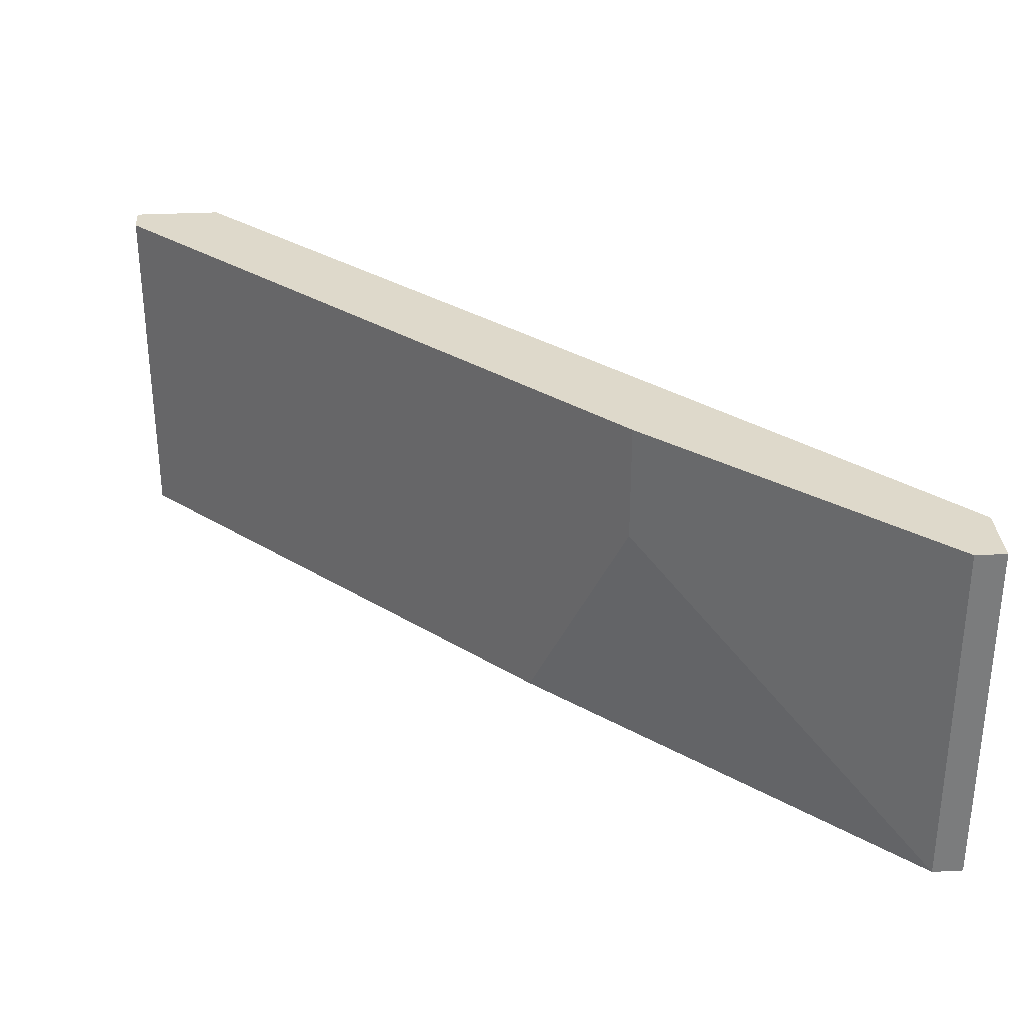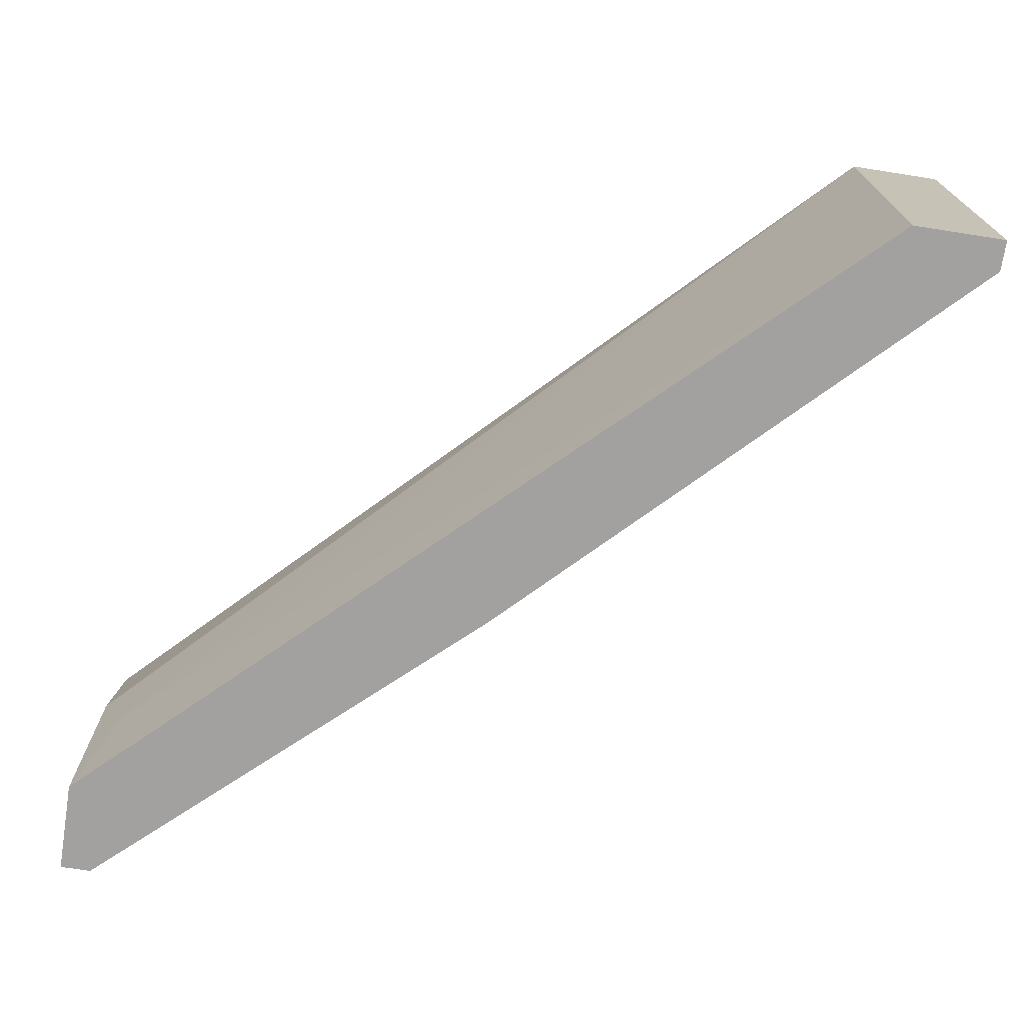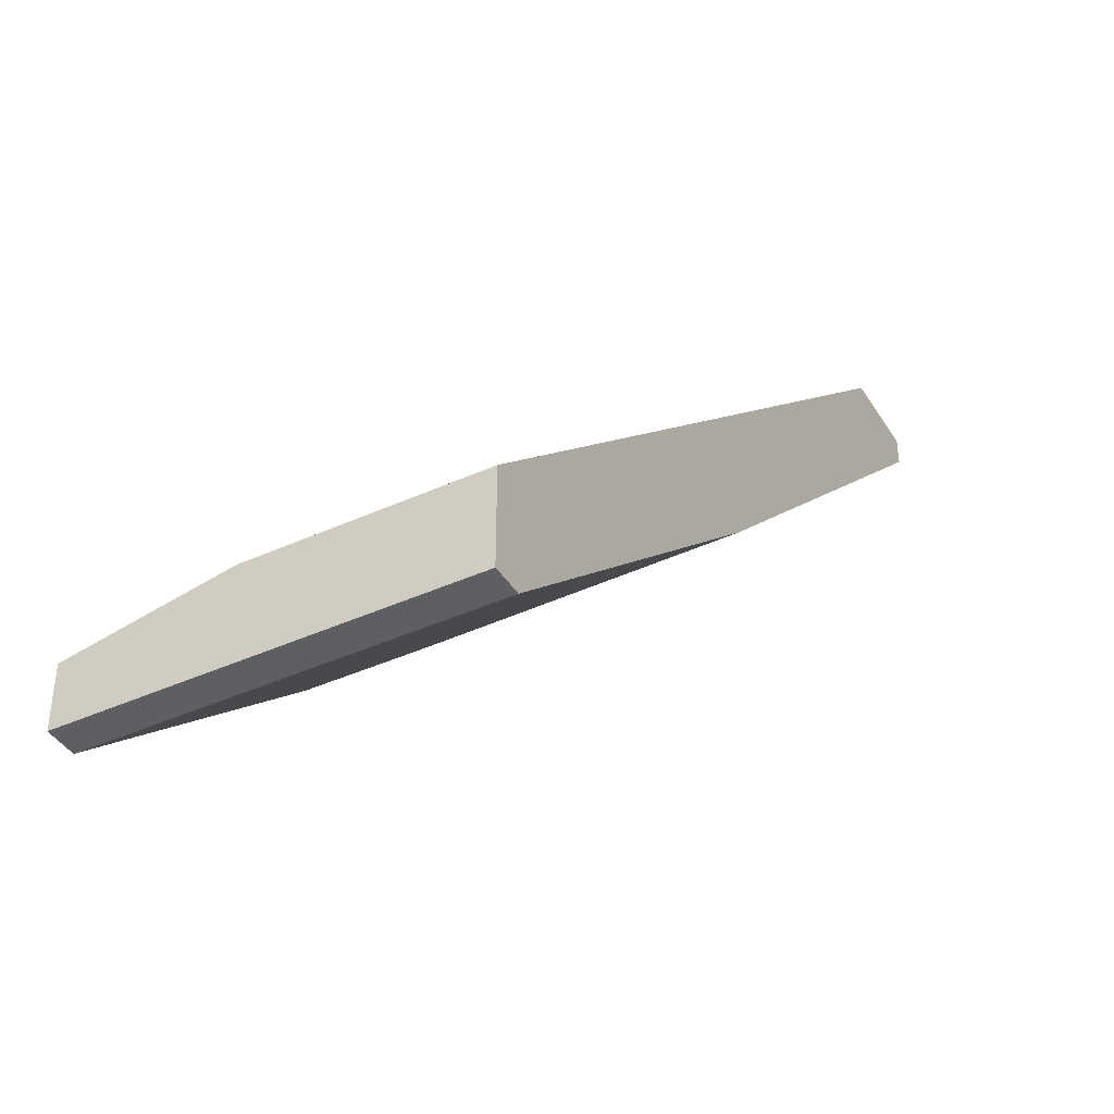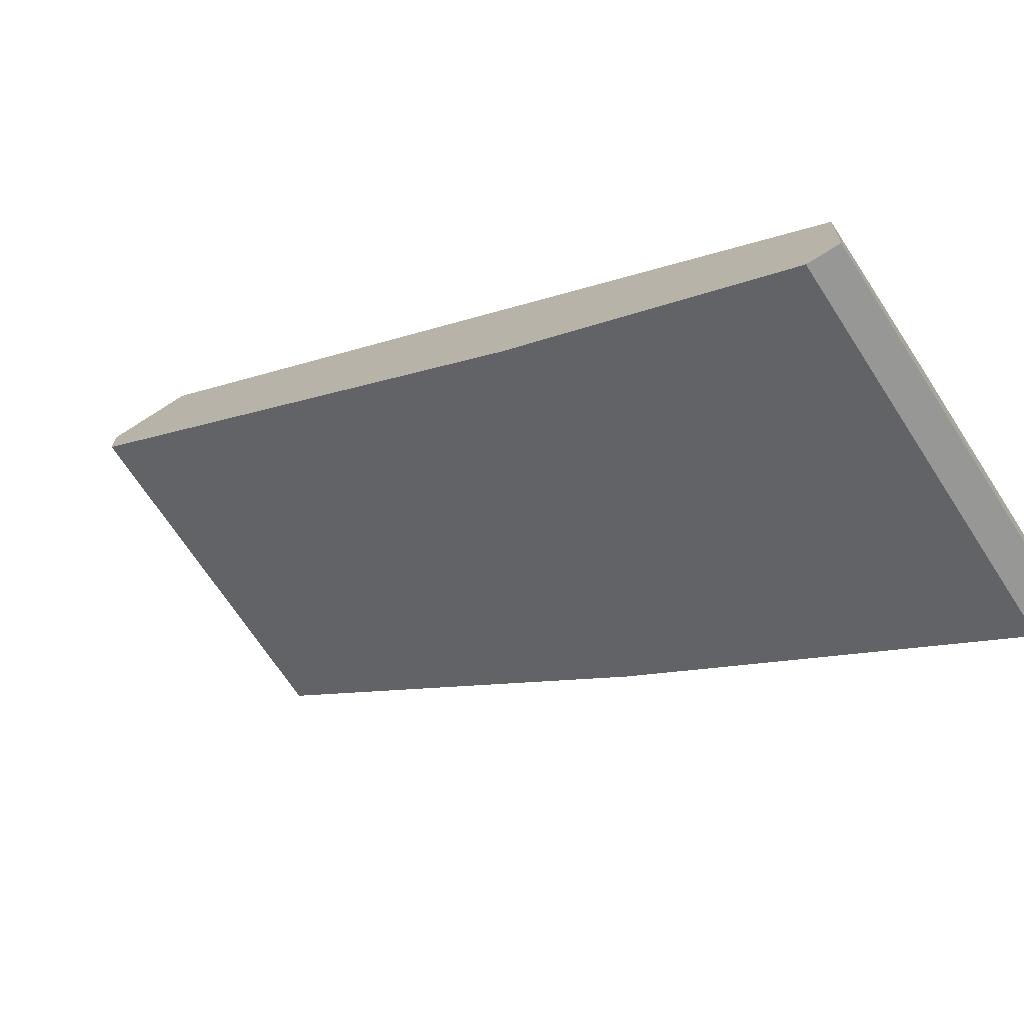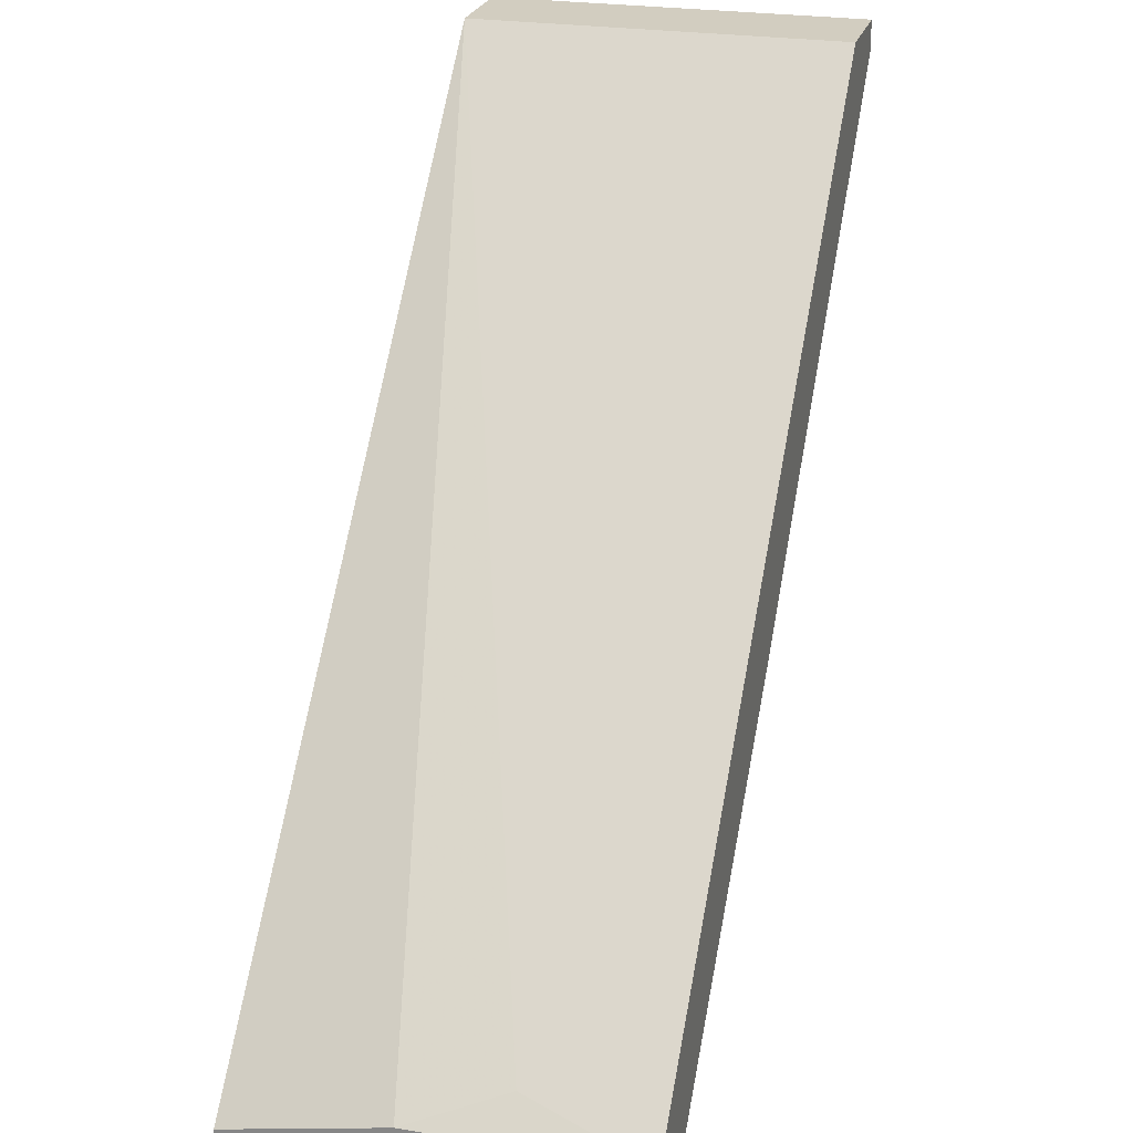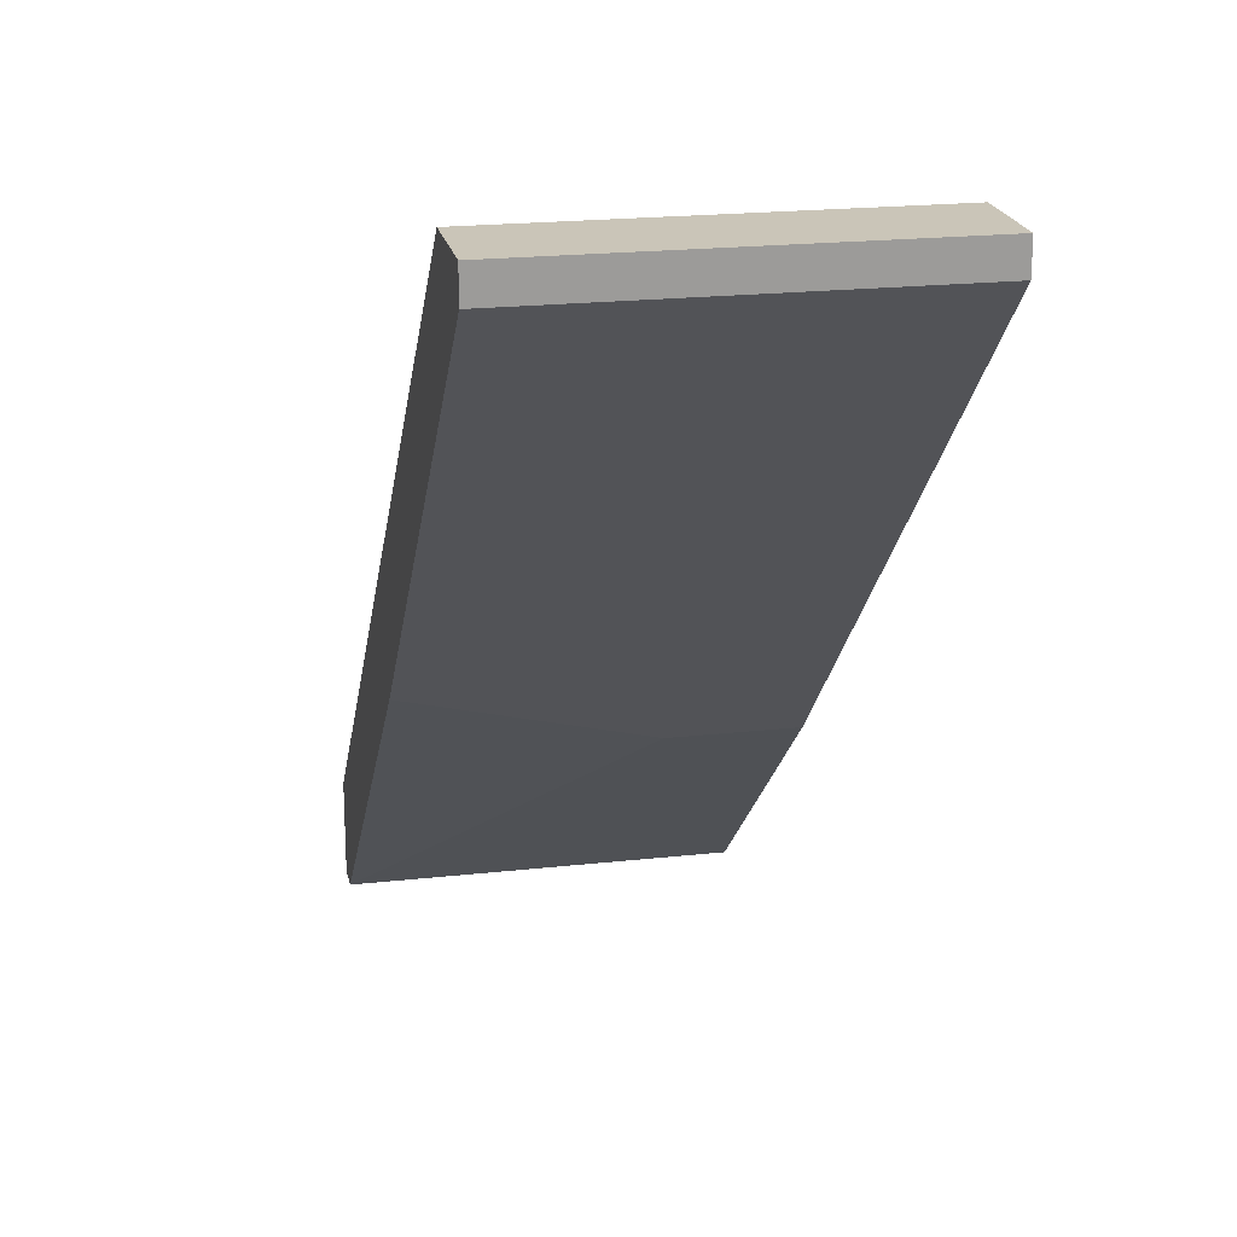
<metadata>
{"format":"obj","ext":"obj","renderer":"f3d","projection":"perspective","resolution":1024,"background":"white","views":[{"elev":31.7,"azim":-4.0,"up":"+Z"},{"elev":-72.3,"azim":171.1,"up":"+Z"},{"elev":-40.8,"azim":119.1,"up":"+Y"},{"elev":-68.1,"azim":32.8,"up":"+Y"},{"elev":24.6,"azim":104.9,"up":"+Y"},{"elev":20.5,"azim":-101.5,"up":"+Y"}]}
</metadata>
<code>
v -0.01069 0.04635 -0.04537
v -0.01069 0.04635 -0.07231
v -0.01069 0.0441 -0.04537
v -0.01069 0.0441 -0.07231
v 0.04766 -0.012 -0.04537
v 0.04766 -0.012 -0.07231
v 0.04766 -0.003021 -0.06333
v -0.003954 0.04635 -0.04537
v -0.003954 0.04635 -0.07231
v 0.02073 0.01269 -0.07231
v 0.02746 0.005958 -0.04537
v 0.02746 0.005958 -0.05435
v 0.04991 -0.00751 -0.04537
v 0.04991 -0.012 -0.04537
v 0.04991 -0.012 -0.07231
v 0.04991 -0.005266 -0.0566
v 0.04991 -0.005266 -0.07231
f 16 17 7
f 9 17 4
f 4 17 6
f 4 12 3
f 13 8 3
f 13 3 5
f 12 6 5
f 8 13 16
f 13 17 16
f 12 4 10
f 6 12 10
f 4 6 10
f 8 9 1
f 4 3 1
f 3 8 1
f 3 12 11
f 5 3 11
f 12 5 11
f 17 13 15
f 6 17 15
f 5 6 15
f 9 4 2
f 1 9 2
f 4 1 2
f 13 5 14
f 15 13 14
f 5 15 14
f 9 8 7
f 17 9 7
f 8 16 7

</code>
